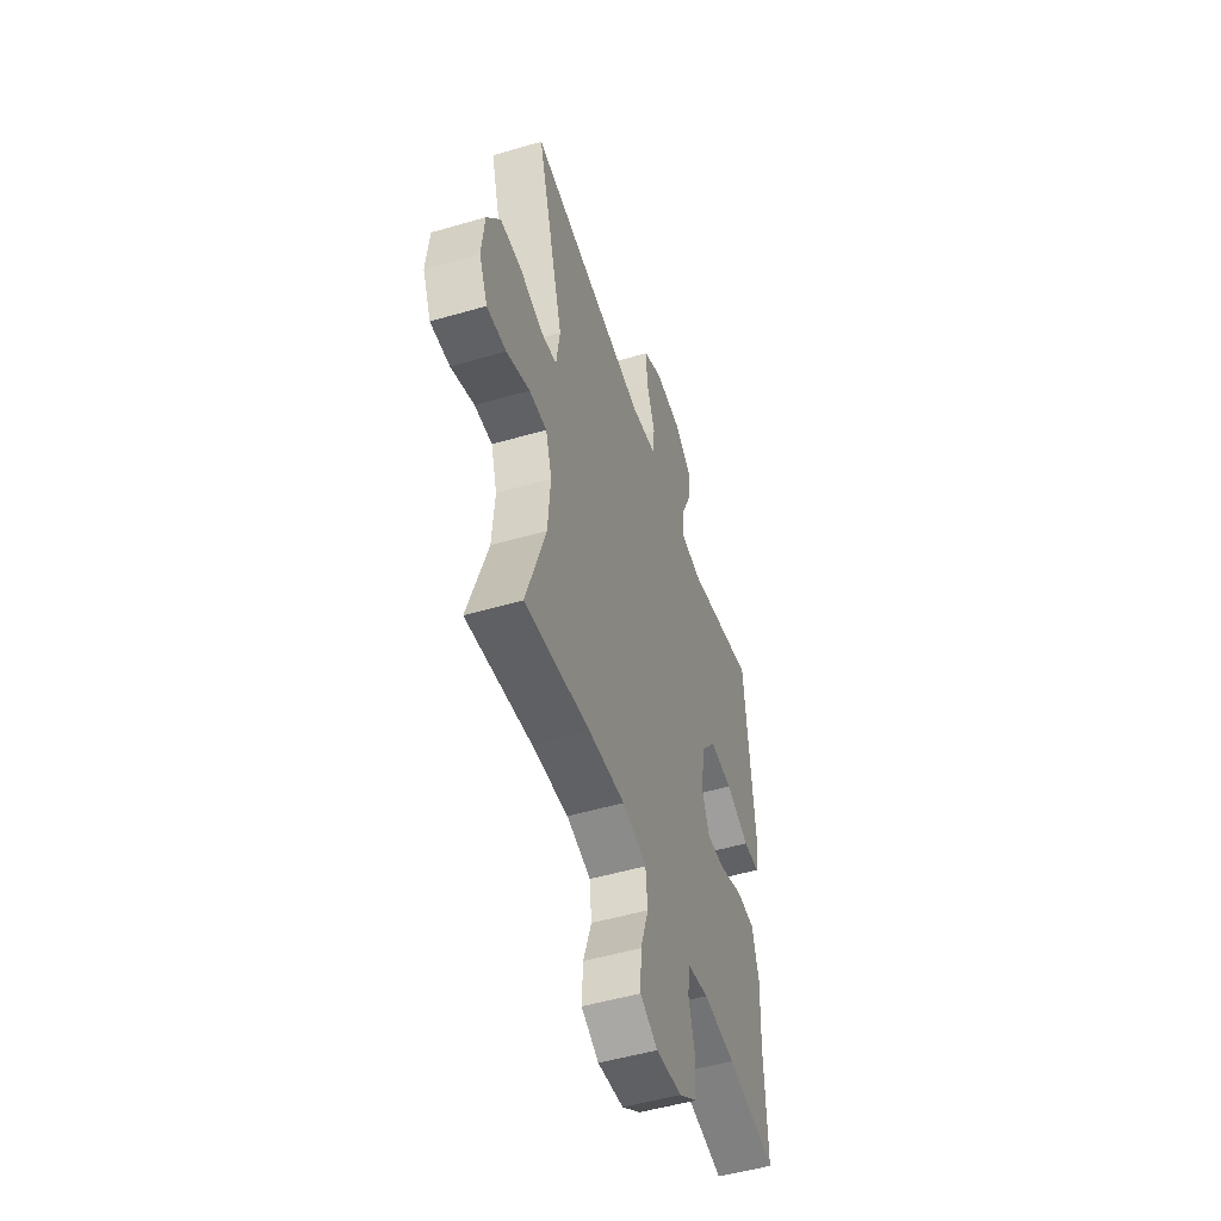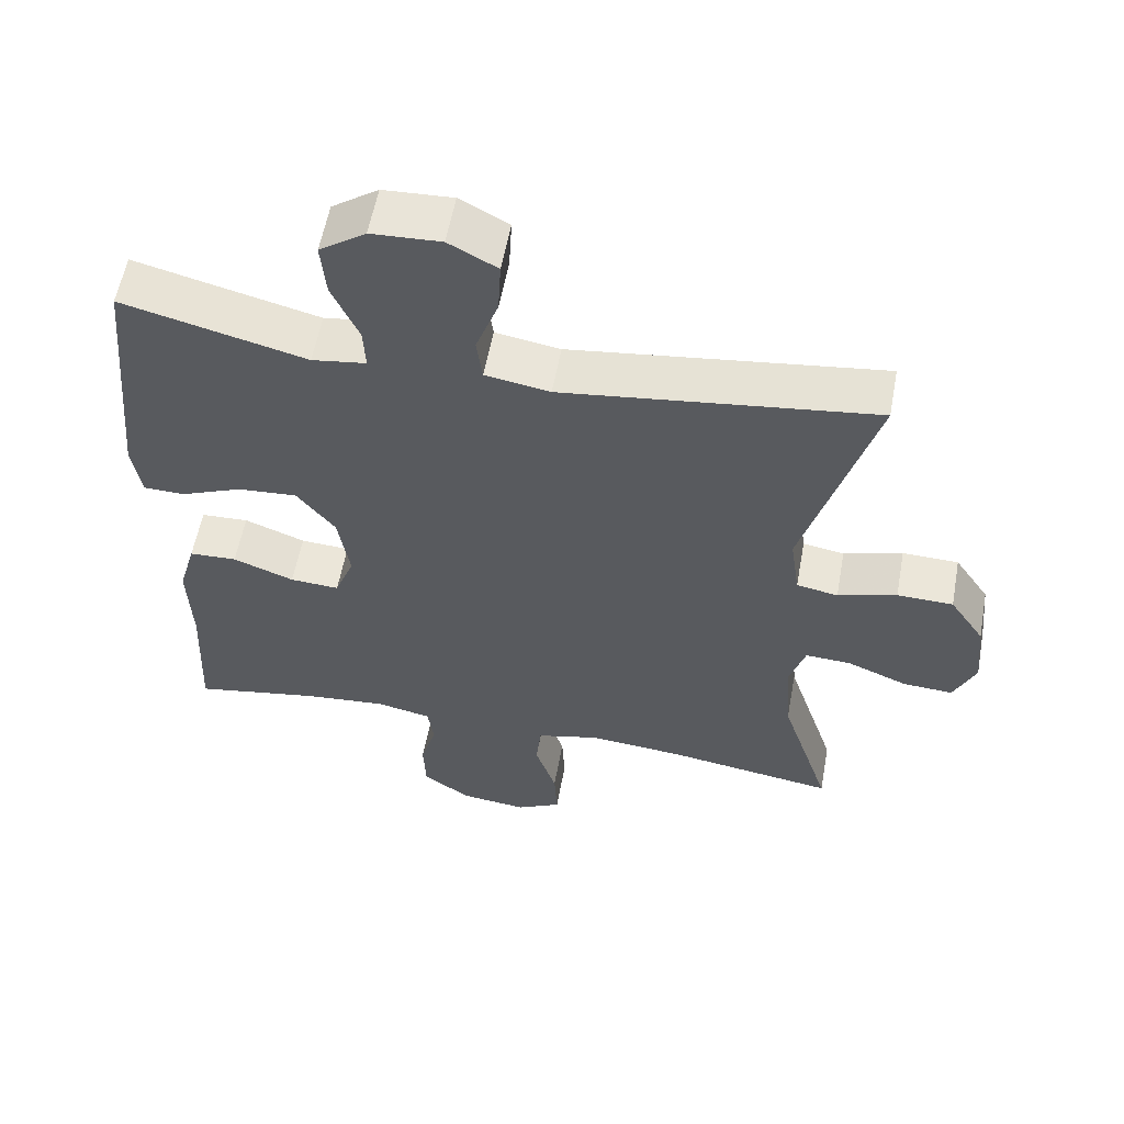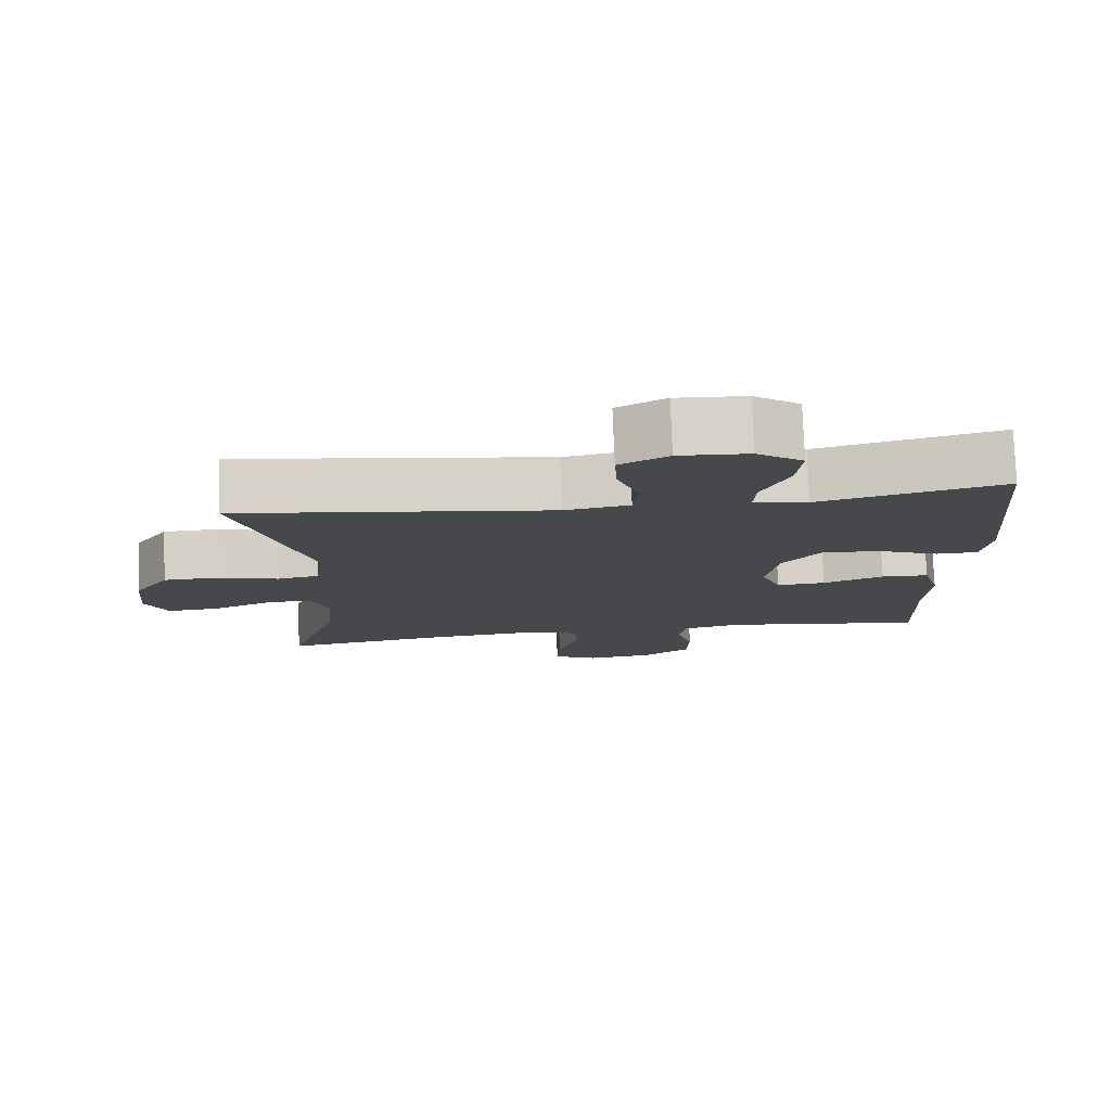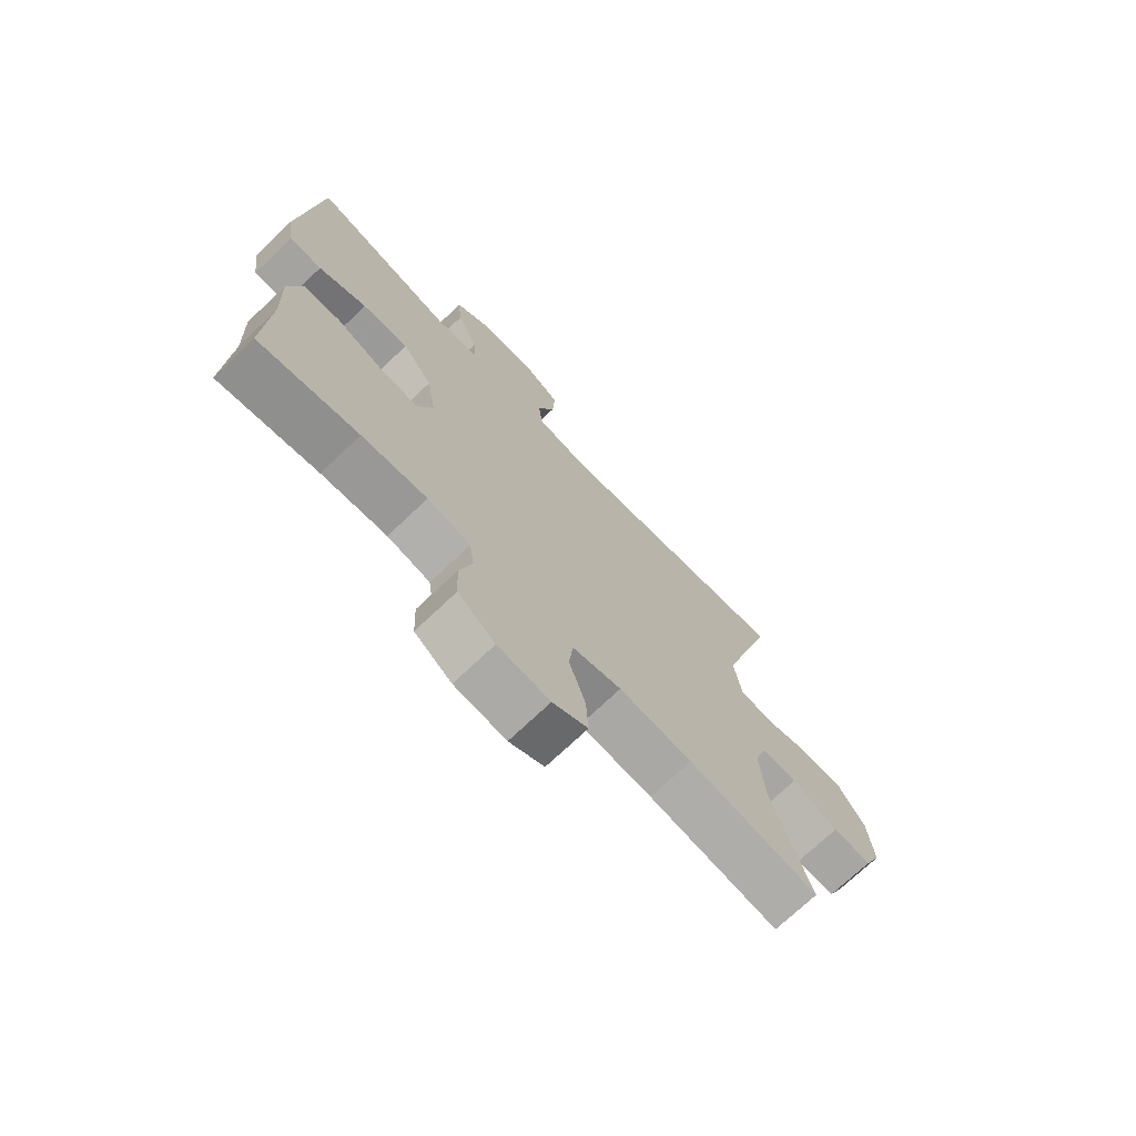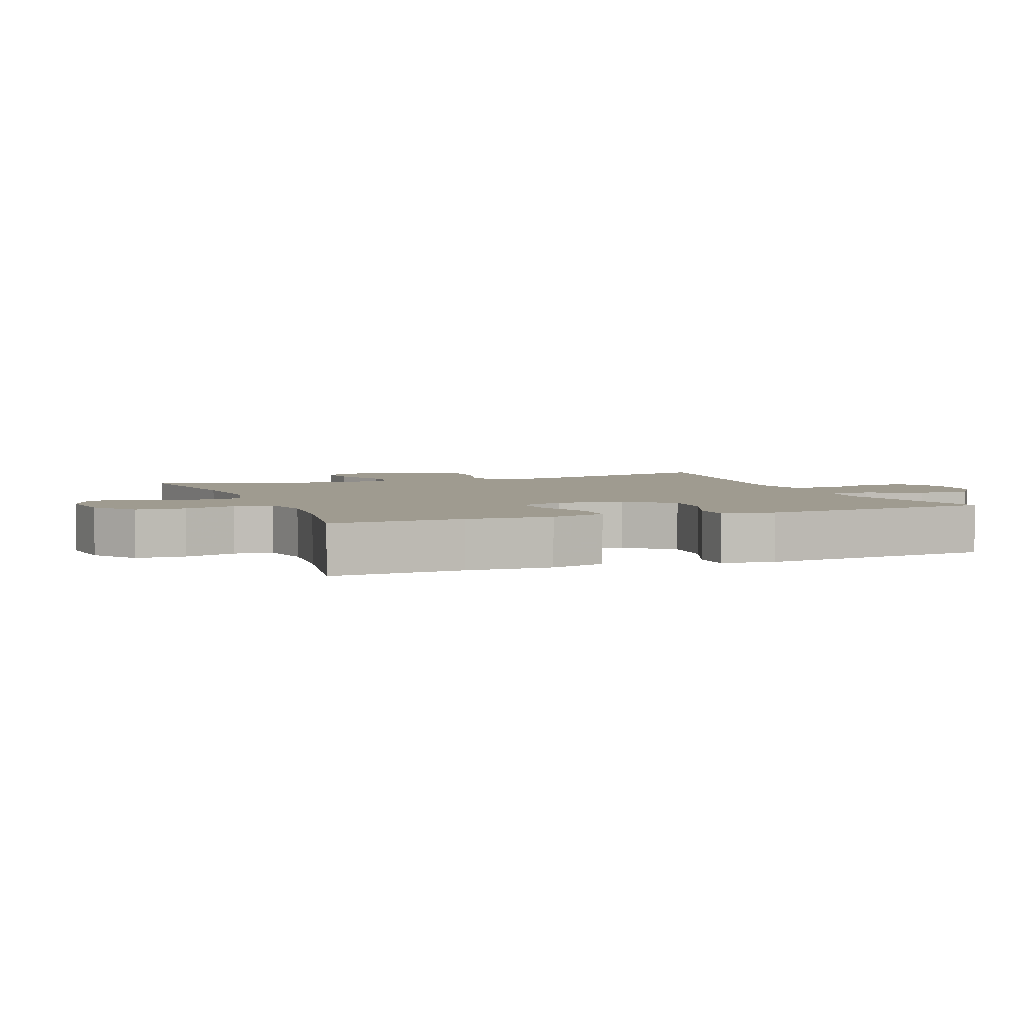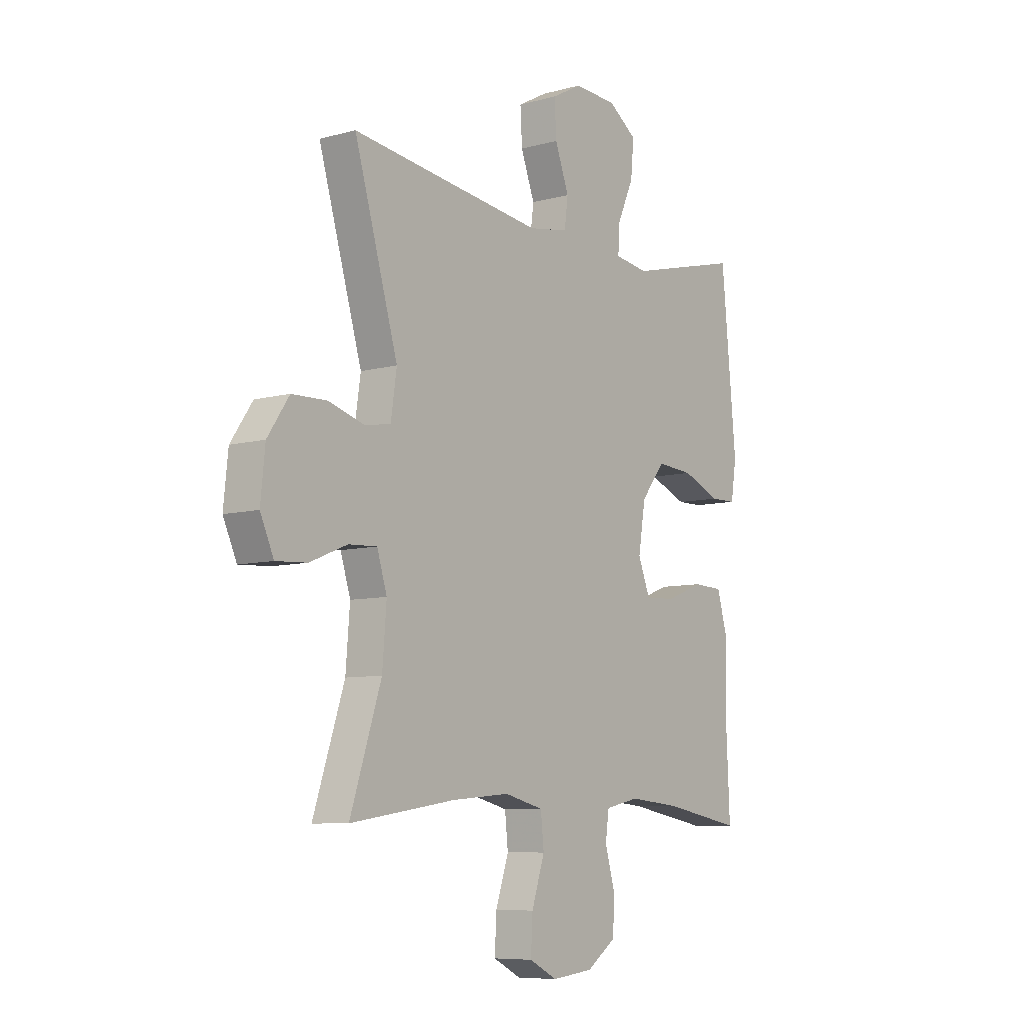
<metadata>
{"format":"obj","ext":"obj","renderer":"f3d","projection":"perspective","resolution":1024,"background":"white","views":[{"elev":-50.8,"azim":107.7,"up":"+Z"},{"elev":57.4,"azim":10.4,"up":"+Z"},{"elev":78.4,"azim":177.8,"up":"+Z"},{"elev":-72.3,"azim":-46.4,"up":"+Z"},{"elev":4.0,"azim":-111.3,"up":"+Y"},{"elev":-7.9,"azim":127.3,"up":"+Z"}]}
</metadata>
<code>
v 0.5 0.07 0.5
v 0.403 0.07 0.167
v 0.416 0.07 0.078
v 0.473 0.07 0.068
v 0.554 0.07 0.092
v 0.631 0.07 0.09
v 0.679 0.07 0.019
v 0.689 0.07 -0.079
v 0.659 0.07 -0.146
v 0.59 0.07 -0.142
v 0.507 0.07 -0.108
v 0.444 0.07 -0.105
v 0.422 0.07 -0.176
v 0.431 0.07 -0.29
v 0.5 0.07 -0.5
v 0.267 0.07 -0.465
v 0.137 0.07 -0.454
v 0.05 0.07 -0.476
v 0.043 0.07 -0.543
v 0.072 0.07 -0.631
v 0.076 0.07 -0.705
v 0.014 0.07 -0.737
v -0.078 0.07 -0.727
v -0.144 0.07 -0.681
v -0.147 0.07 -0.607
v -0.125 0.07 -0.53
v -0.133 0.07 -0.473
v -0.209 0.07 -0.457
v -0.324 0.07 -0.468
v -0.5 0.07 -0.5
v -0.491 0.07 -0.302
v -0.496 0.07 -0.174
v -0.472 0.07 -0.09
v -0.406 0.07 -0.087
v -0.322 0.07 -0.119
v -0.254 0.07 -0.123
v -0.227 0.07 -0.055
v -0.243 0.07 0.043
v -0.296 0.07 0.11
v -0.378 0.07 0.104
v -0.463 0.07 0.069
v -0.521 0.07 0.07
v -0.533 0.07 0.149
v -0.5 0.07 0.5
v -0.246 0.07 0.436
v -0.171 0.07 0.447
v -0.174 0.07 0.505
v -0.211 0.07 0.588
v -0.218 0.07 0.664
v -0.154 0.07 0.709
v -0.058 0.07 0.714
v 0.009 0.07 0.678
v 0.005 0.07 0.604
v -0.026 0.07 0.52
v -0.018 0.07 0.459
v 0.071 0.07 0.444
v 0.5 0 0.5
v 0.403 0 0.167
v 0.416 0 0.078
v 0.473 0 0.068
v 0.554 0 0.092
v 0.631 0 0.09
v 0.679 0 0.019
v 0.689 0 -0.079
v 0.659 0 -0.146
v 0.59 0 -0.142
v 0.507 0 -0.108
v 0.444 0 -0.105
v 0.422 0 -0.176
v 0.431 0 -0.29
v 0.5 0 -0.5
v 0.267 0 -0.465
v 0.137 0 -0.454
v 0.05 0 -0.476
v 0.043 0 -0.543
v 0.072 0 -0.631
v 0.076 0 -0.705
v 0.014 0 -0.737
v -0.078 0 -0.727
v -0.144 0 -0.681
v -0.147 0 -0.607
v -0.125 0 -0.53
v -0.133 0 -0.473
v -0.209 0 -0.457
v -0.324 0 -0.468
v -0.5 0 -0.5
v -0.491 0 -0.302
v -0.496 0 -0.174
v -0.472 0 -0.09
v -0.406 0 -0.087
v -0.322 0 -0.119
v -0.254 0 -0.123
v -0.227 0 -0.055
v -0.243 0 0.043
v -0.296 0 0.11
v -0.378 0 0.104
v -0.463 0 0.069
v -0.521 0 0.07
v -0.533 0 0.149
v -0.5 0 0.5
v -0.246 0 0.436
v -0.171 0 0.447
v -0.174 0 0.505
v -0.211 0 0.588
v -0.218 0 0.664
v -0.154 0 0.709
v -0.058 0 0.714
v 0.009 0 0.678
v 0.005 0 0.604
v -0.026 0 0.52
v -0.018 0 0.459
v 0.071 0 0.444
f 51 52 53 54
f 51 54 55
f 50 51 55
f 47 48 49 50
f 46 47 50 55
f 45 46 55 56
f 43 44 45
f 40 41 42 43
f 39 40 43 45
f 38 39 45 56
f 32 33 34 35
f 31 32 35 36
f 29 30 31 36
f 28 29 36 37
f 23 24 25 26
f 23 26 27
f 22 23 27
f 19 20 21 22
f 18 19 22 27
f 17 18 27 28
f 14 15 16
f 13 14 16 17
f 12 13 17 28
f 8 9 10 11
f 8 11 12
f 7 8 12
f 4 5 6 7
f 3 4 7 12
f 38 56 1 2
f 37 38 2 3
f 3 12 28 37
f 110 109 108 107
f 111 110 107
f 111 107 106
f 106 105 104 103
f 111 106 103 102
f 112 111 102 101
f 101 100 99
f 99 98 97 96
f 101 99 96 95
f 112 101 95 94
f 91 90 89 88
f 92 91 88 87
f 92 87 86 85
f 93 92 85 84
f 82 81 80 79
f 83 82 79
f 83 79 78
f 78 77 76 75
f 83 78 75 74
f 84 83 74 73
f 72 71 70
f 73 72 70 69
f 84 73 69 68
f 67 66 65 64
f 68 67 64
f 68 64 63
f 63 62 61 60
f 68 63 60 59
f 58 57 112 94
f 59 58 94 93
f 93 84 68 59
f 1 57 58 2
f 2 58 59 3
f 3 59 60 4
f 4 60 61 5
f 5 61 62 6
f 6 62 63 7
f 7 63 64 8
f 8 64 65 9
f 9 65 66 10
f 10 66 67 11
f 11 67 68 12
f 12 68 69 13
f 13 69 70 14
f 14 70 71 15
f 15 71 72 16
f 16 72 73 17
f 17 73 74 18
f 18 74 75 19
f 19 75 76 20
f 20 76 77 21
f 21 77 78 22
f 22 78 79 23
f 23 79 80 24
f 24 80 81 25
f 25 81 82 26
f 26 82 83 27
f 27 83 84 28
f 28 84 85 29
f 29 85 86 30
f 30 86 87 31
f 31 87 88 32
f 32 88 89 33
f 33 89 90 34
f 34 90 91 35
f 35 91 92 36
f 36 92 93 37
f 37 93 94 38
f 38 94 95 39
f 39 95 96 40
f 40 96 97 41
f 41 97 98 42
f 42 98 99 43
f 43 99 100 44
f 44 100 101 45
f 45 101 102 46
f 46 102 103 47
f 47 103 104 48
f 48 104 105 49
f 49 105 106 50
f 50 106 107 51
f 51 107 108 52
f 52 108 109 53
f 53 109 110 54
f 54 110 111 55
f 55 111 112 56
f 56 112 57 1

</code>
